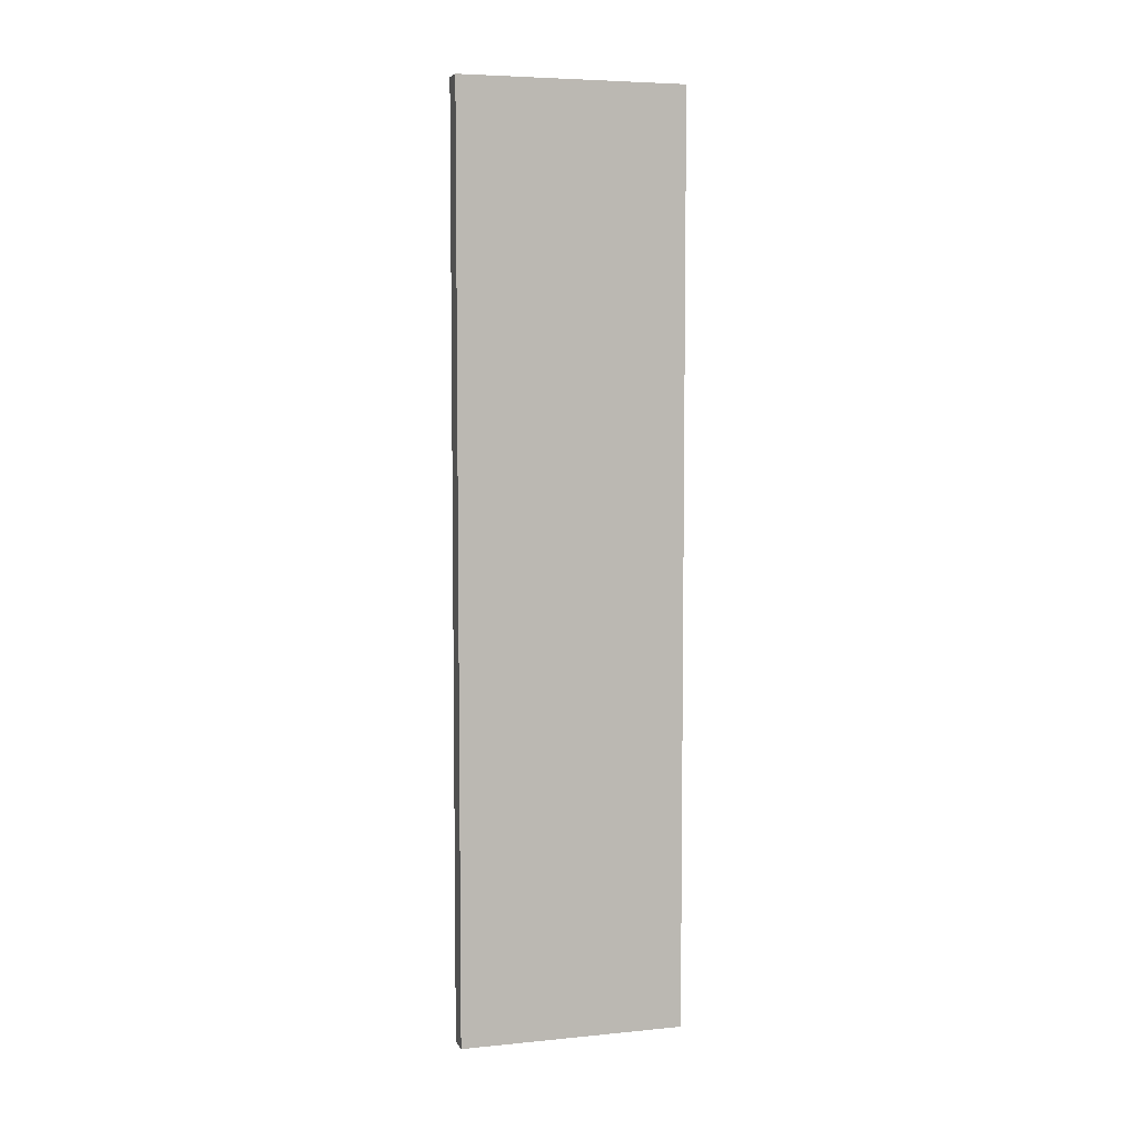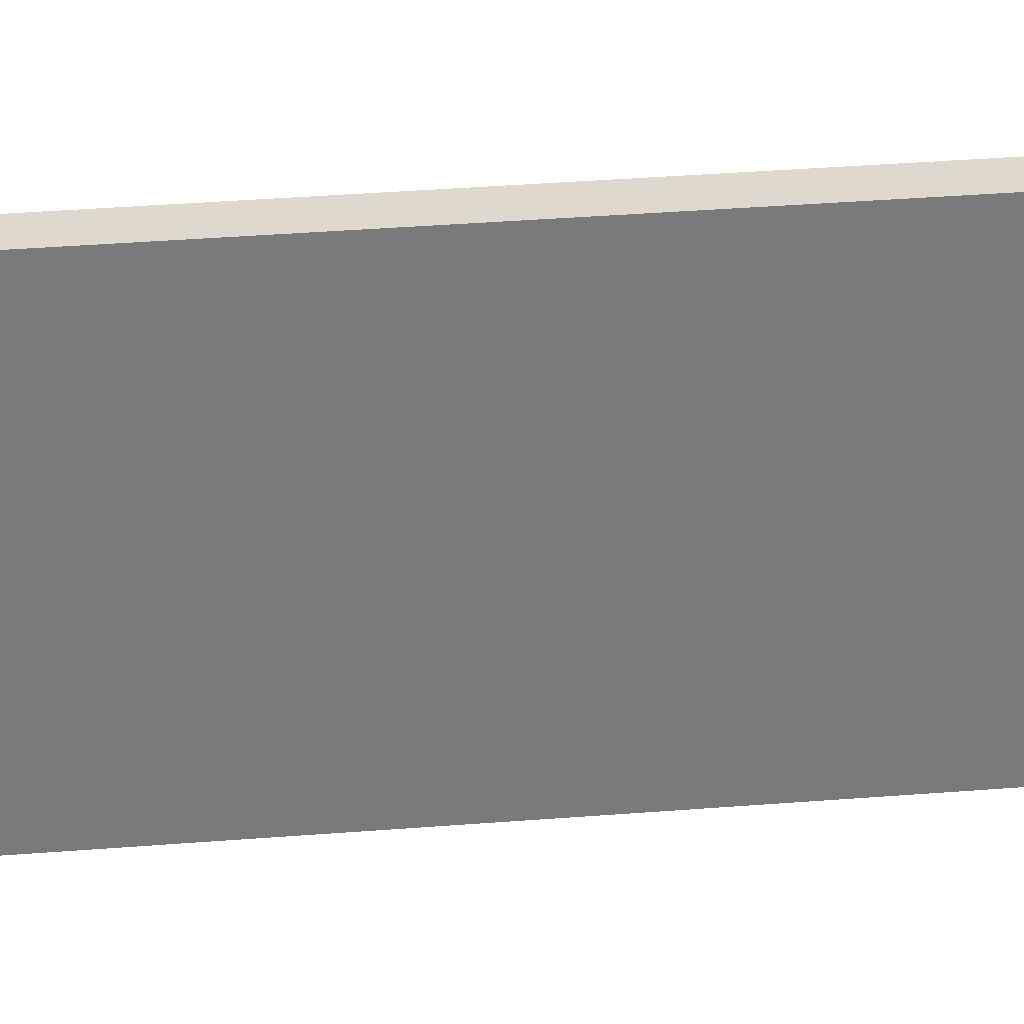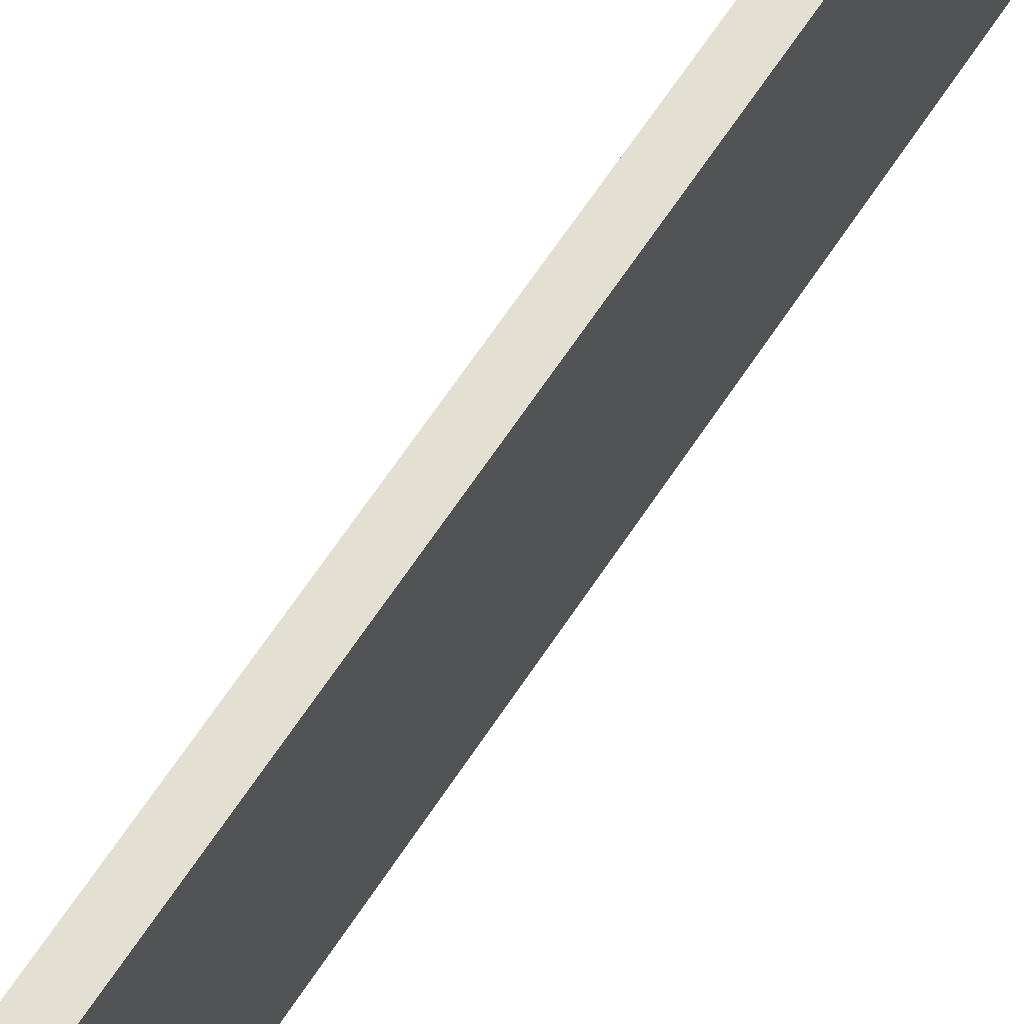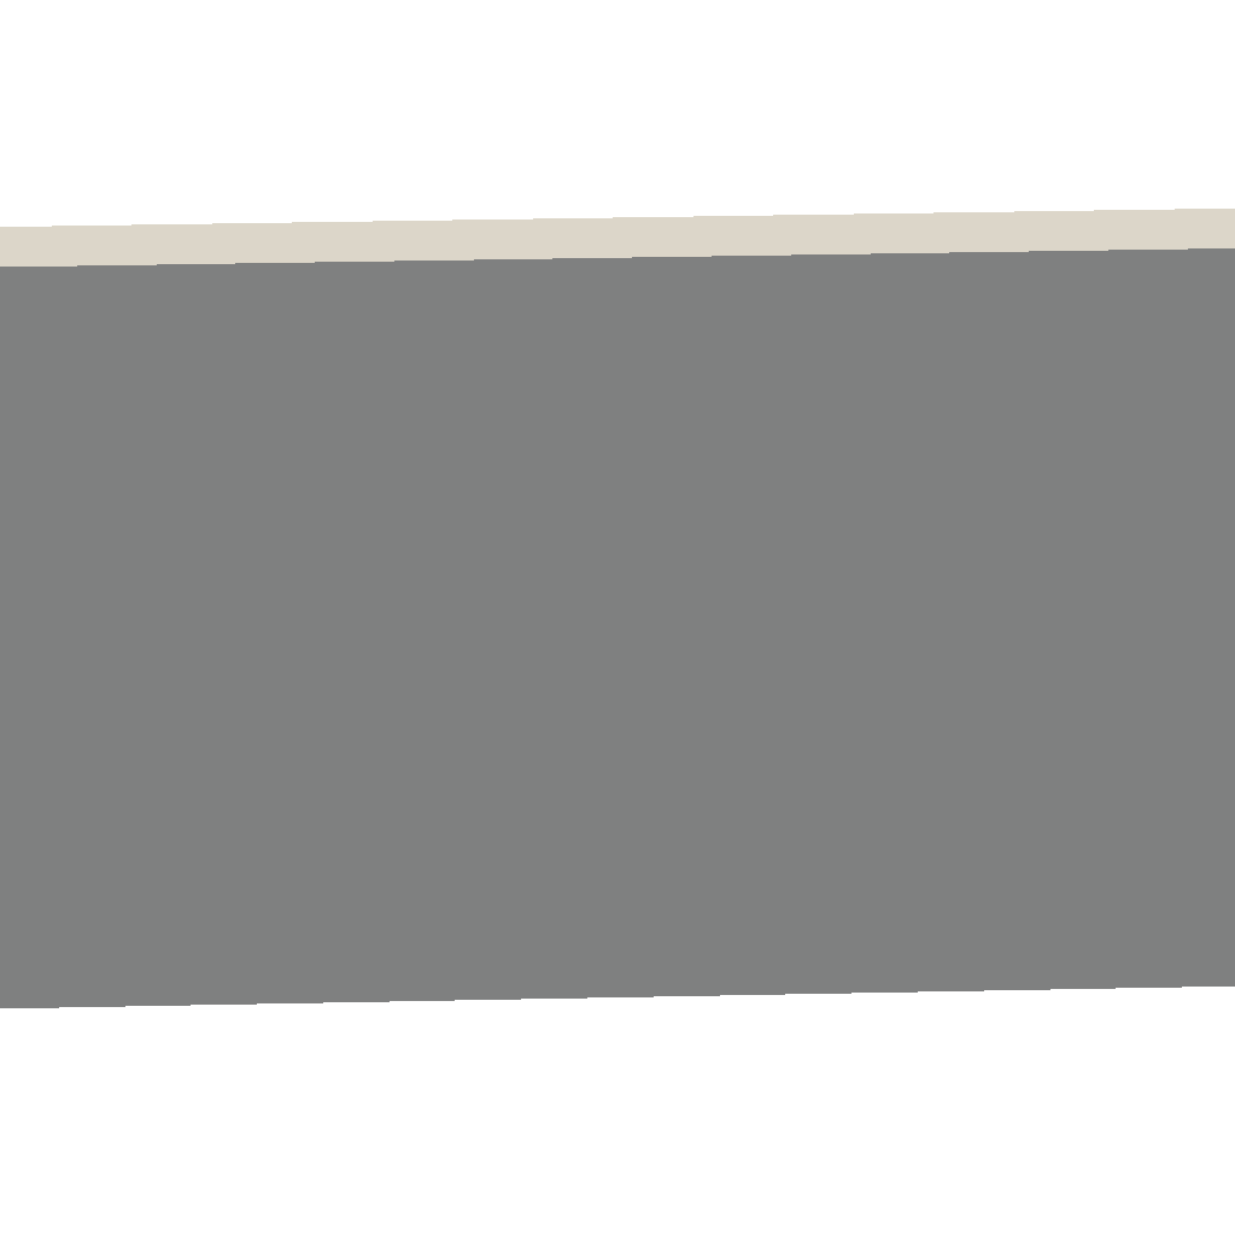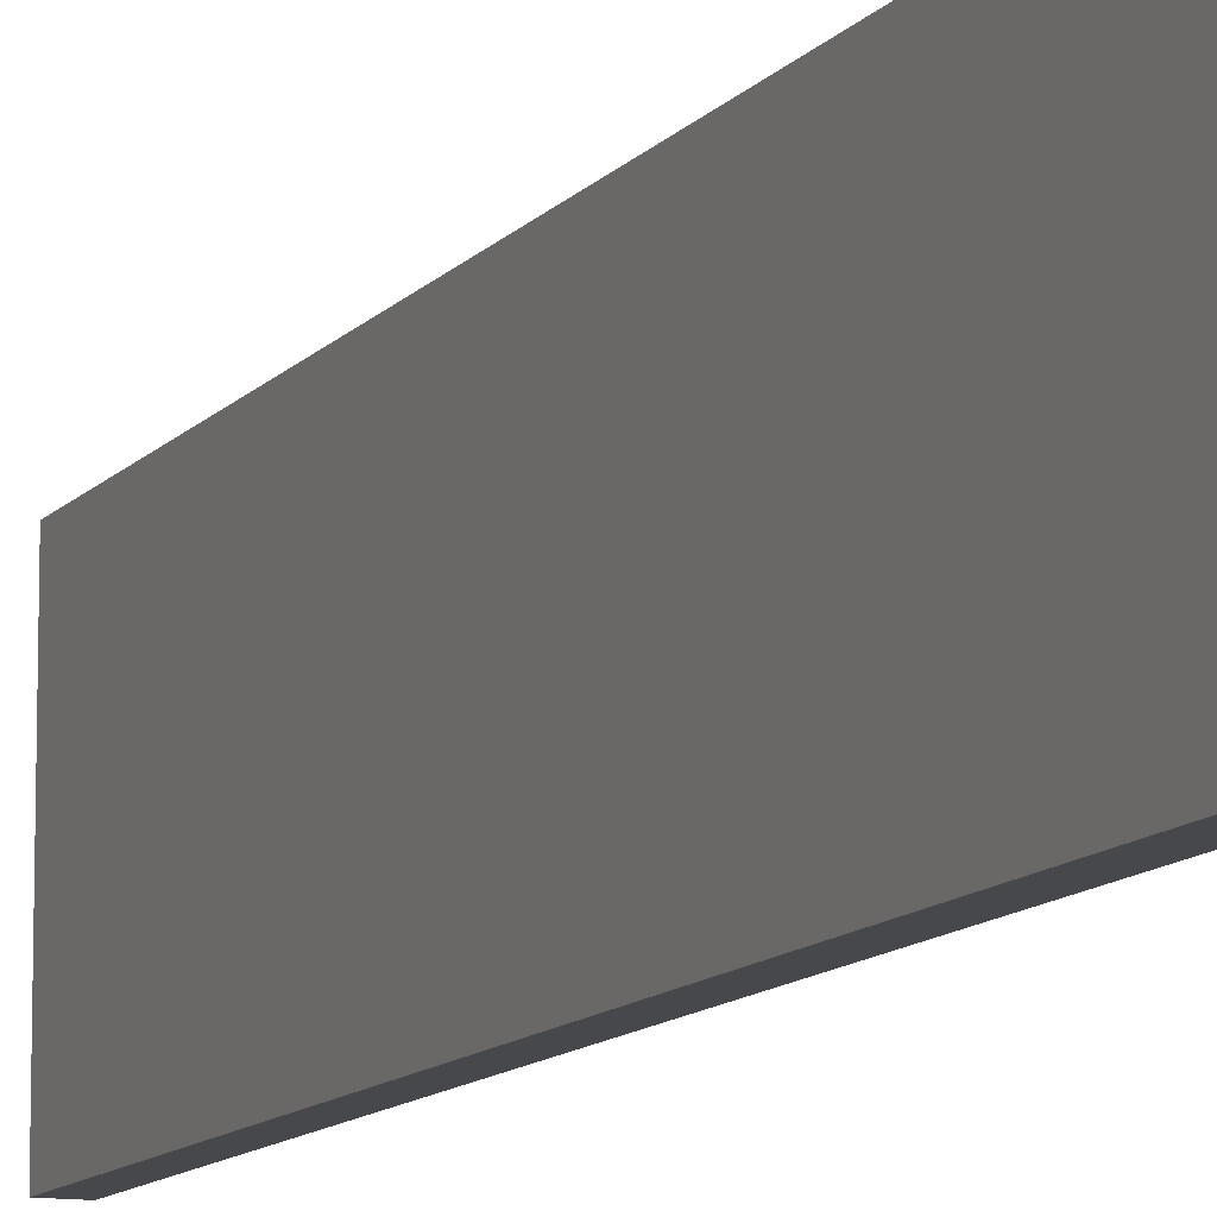
<metadata>
{"format":"obj","ext":"obj","renderer":"f3d","projection":"perspective","resolution":1024,"background":"white","views":[{"elev":5.8,"azim":-106.5,"up":"+Z"},{"elev":32.2,"azim":-96.6,"up":"+Y"},{"elev":67.1,"azim":-146.3,"up":"+Y"},{"elev":30.2,"azim":-91.9,"up":"+Y"},{"elev":-11.1,"azim":-22.7,"up":"+Y"}]}
</metadata>
<code>
o db1r_1_1/db1r_1/mesh15/mesh15-geometry#mesh15-geometry
v 0.4399 0.2483 -0.4365
v 0.4399 0.02428 0.482
v 0.4399 0.2483 0.482
v 0.4399 0.02428 -0.4365
v 0.4623 0.2483 0.482
v 0.4623 0.02428 -0.4365
v 0.4623 0.2483 -0.4365
v 0.4623 0.02428 0.482
f 1 2 3
f 2 1 4
f 3 2 1
f 4 1 2
f 5 1 3
f 3 1 5
f 6 2 4
f 4 2 6
f 1 5 7
f 7 5 1
f 2 6 8
f 8 6 2
f 5 6 7
f 7 6 5
f 6 5 8
f 8 5 6

</code>
